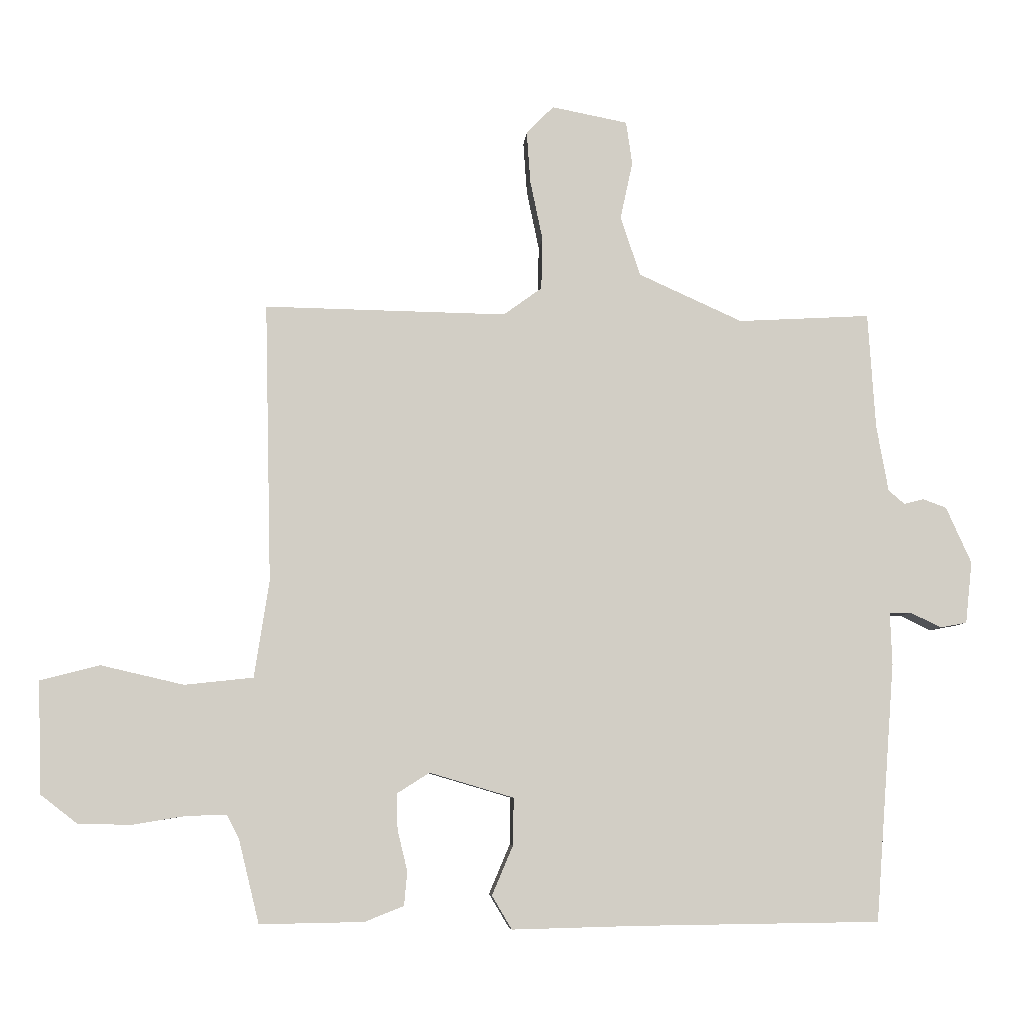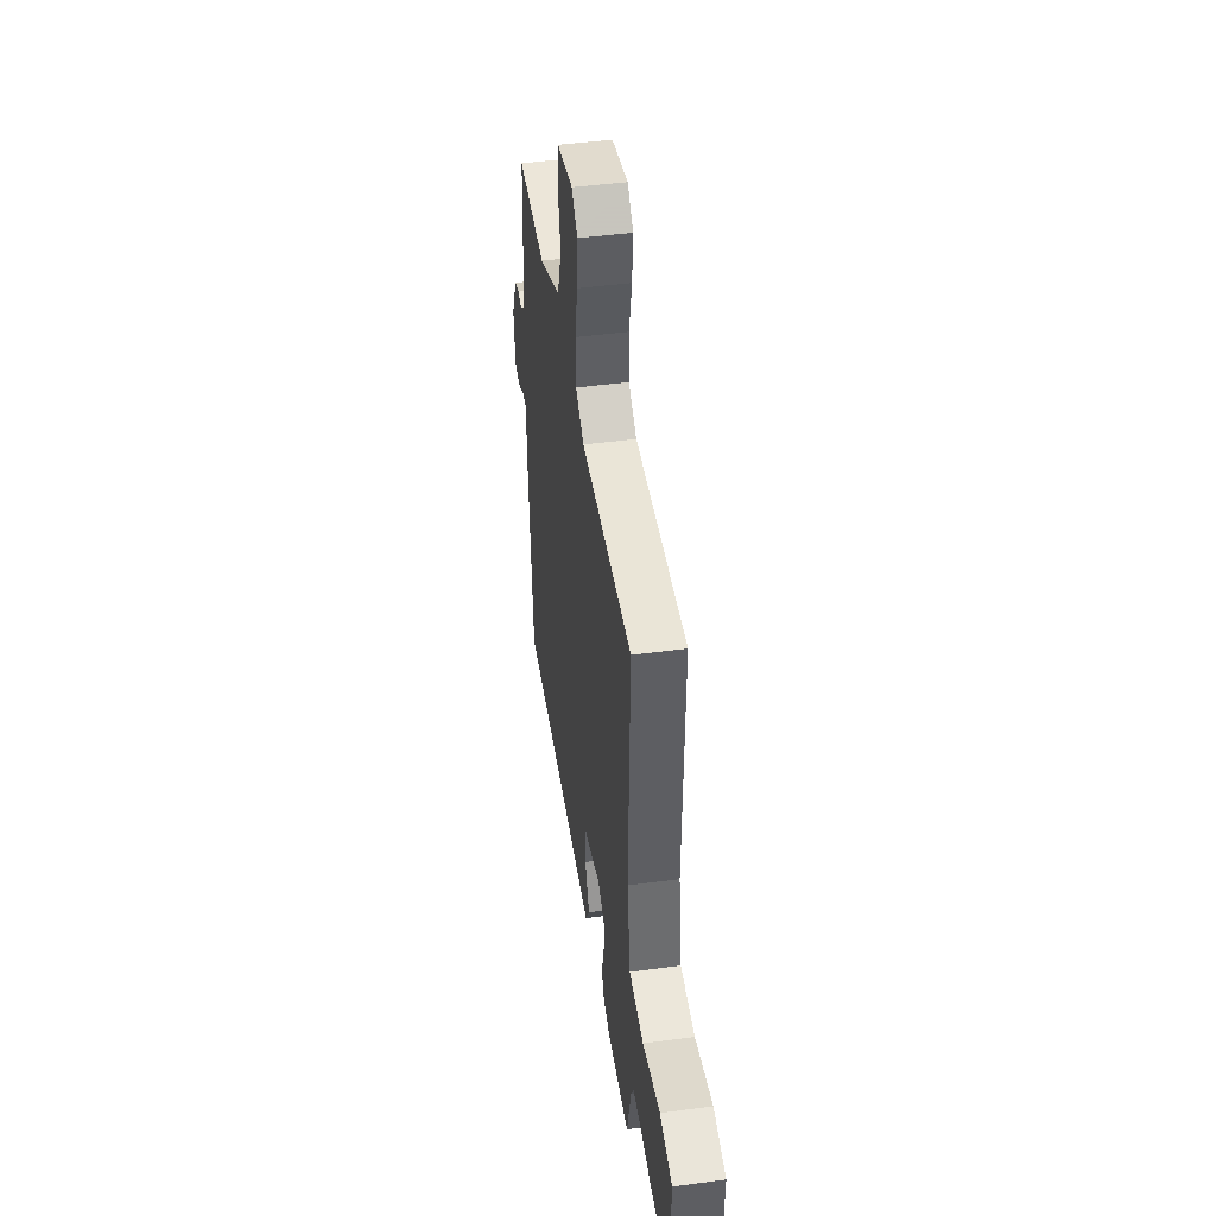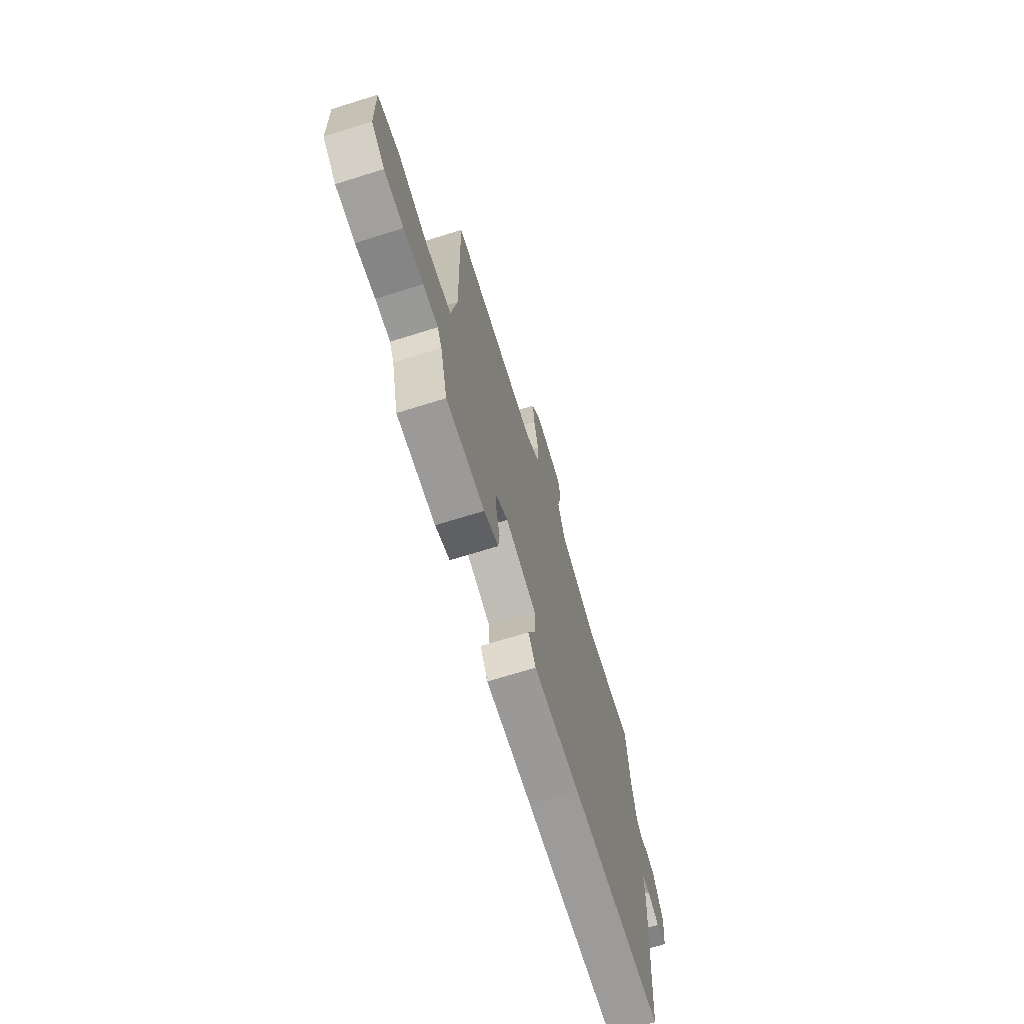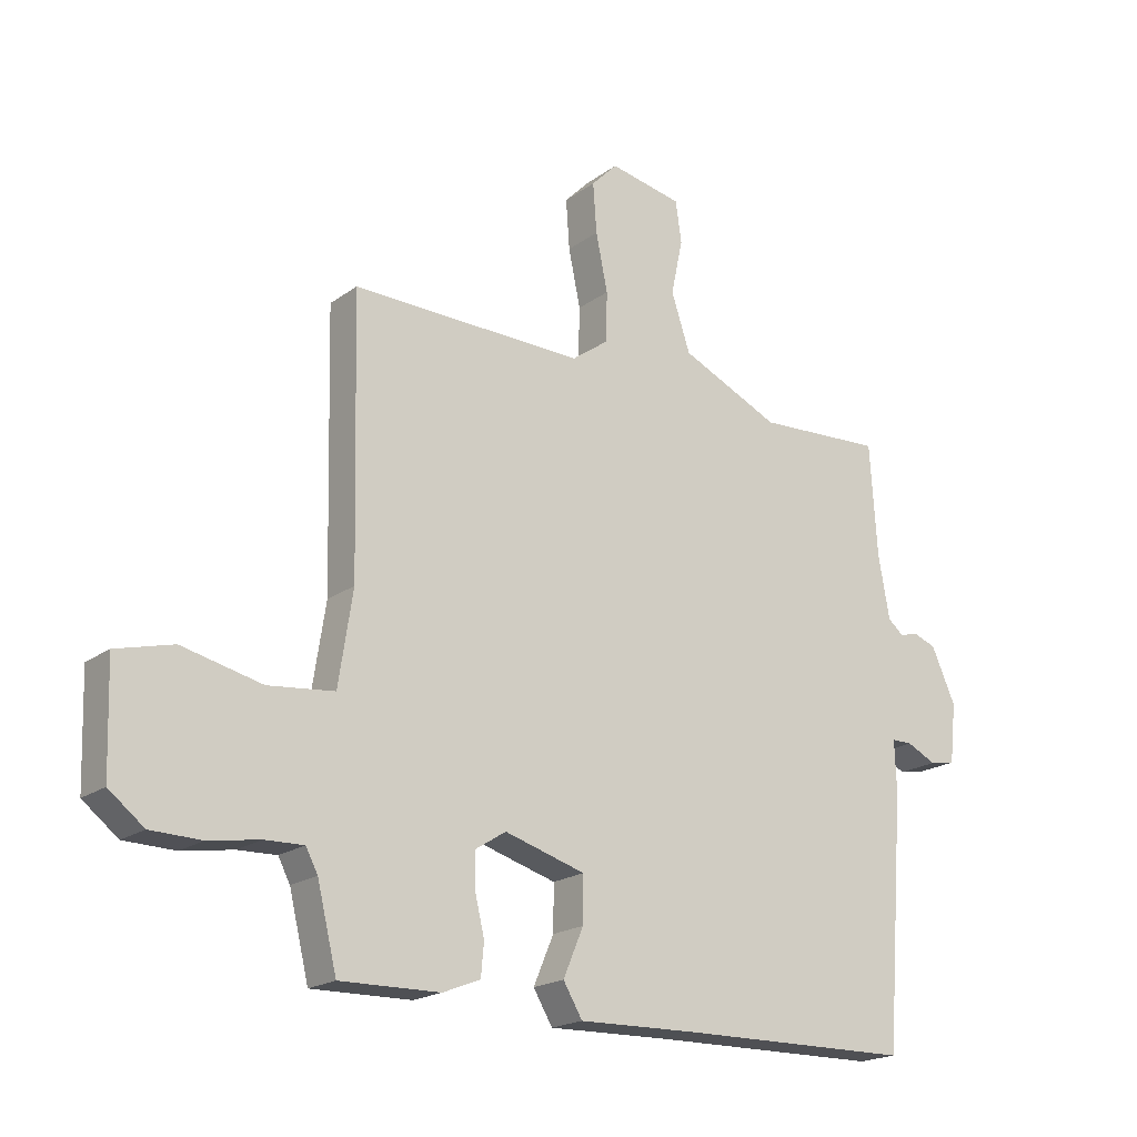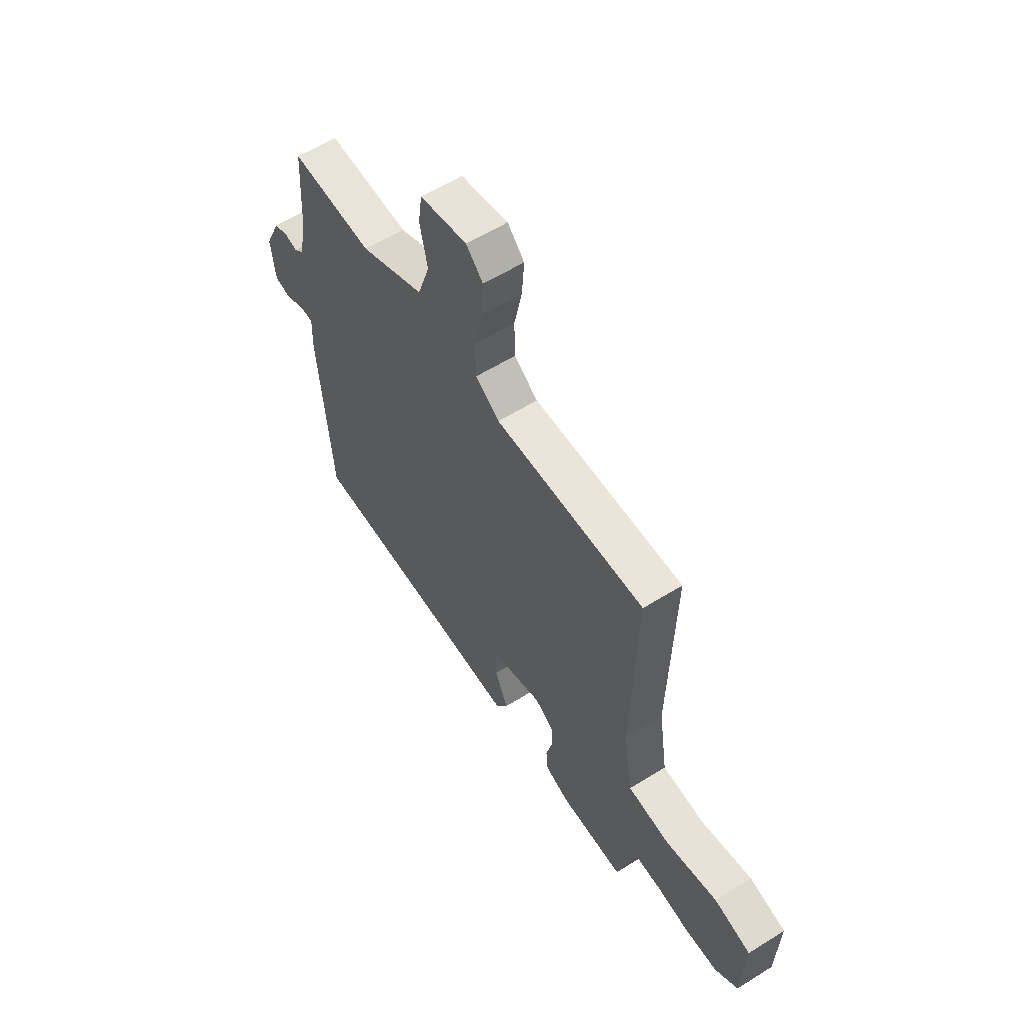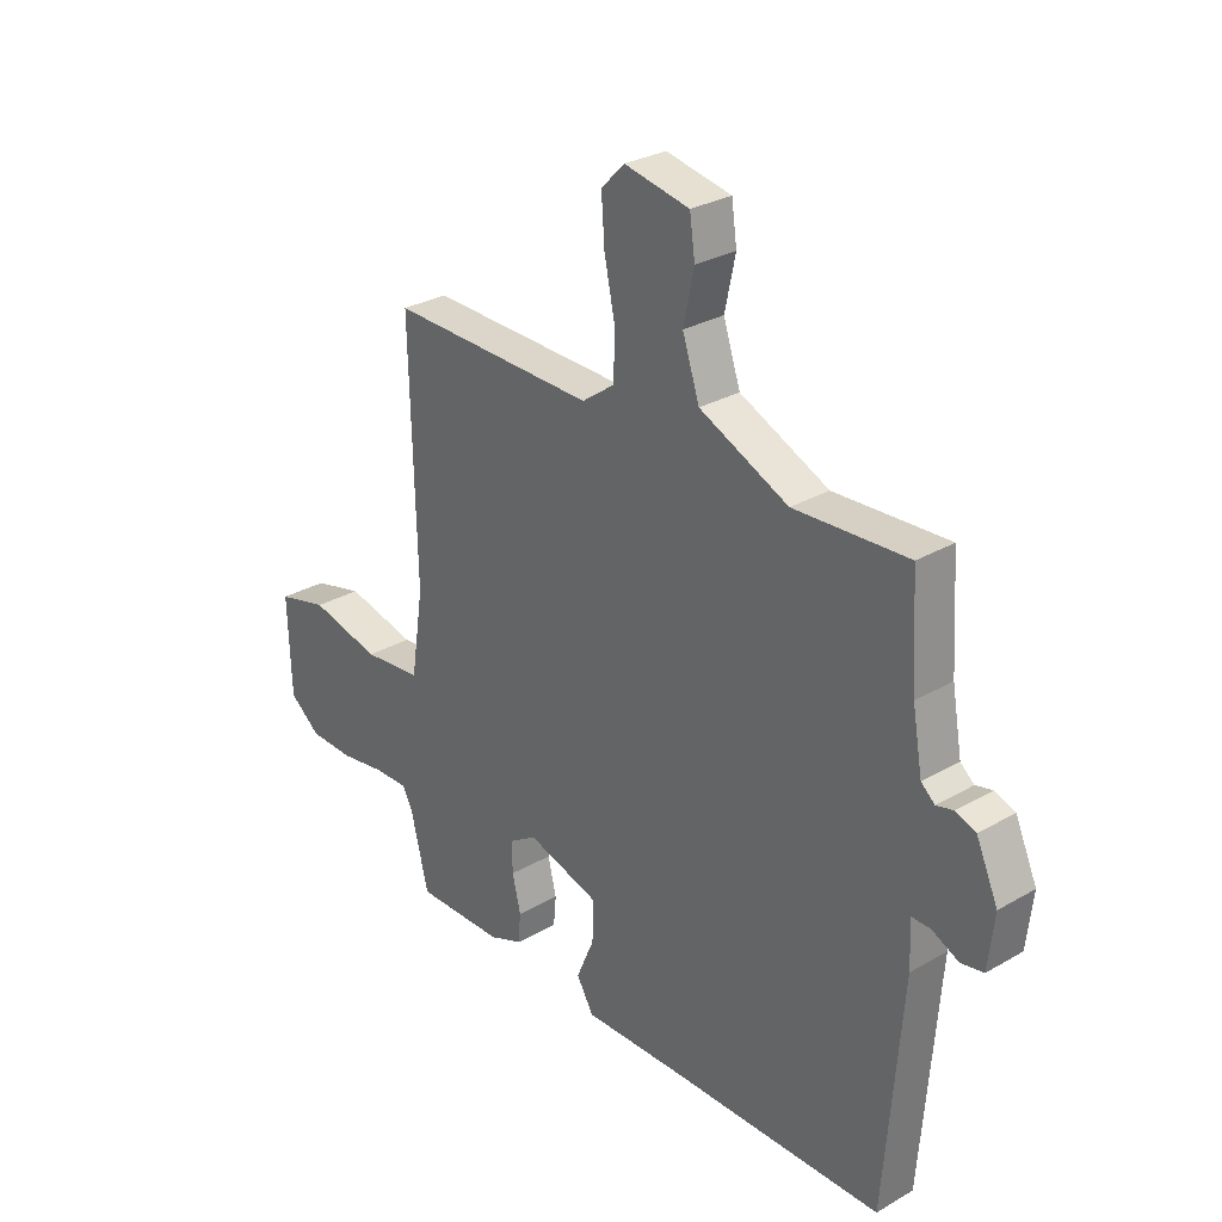
<metadata>
{"format":"obj","ext":"obj","renderer":"f3d","projection":"perspective","resolution":1024,"background":"white","views":[{"elev":-6.8,"azim":-4.4,"up":"+Z"},{"elev":45.3,"azim":-98.8,"up":"+Z"},{"elev":-70.4,"azim":-72.7,"up":"+Z"},{"elev":-19.6,"azim":-37.1,"up":"+Z"},{"elev":59.1,"azim":-122.7,"up":"+Z"},{"elev":29.1,"azim":49.4,"up":"+Z"}]}
</metadata>
<code>
v 0.5 0.07 -0.5
v 0.105 0.07 -0.505
v -0.096 0.07 -0.51
v -0.128 0.07 -0.456
v -0.094 0.07 -0.376
v -0.093 0.07 -0.3
v -0.229 0.07 -0.26
v -0.281 0.07 -0.293
v -0.28 0.07 -0.351
v -0.264 0.07 -0.417
v -0.269 0.07 -0.472
v -0.332 0.07 -0.497
v -0.5 0.07 -0.5
v -0.533 0.07 -0.365
v -0.553 0.07 -0.327
v -0.618 0.07 -0.329
v -0.704 0.07 -0.343
v -0.789 0.07 -0.341
v -0.848 0.07 -0.295
v -0.854 0.07 -0.114
v -0.758 0.07 -0.089
v -0.624 0.07 -0.12
v -0.513 0.07 -0.108
v -0.489 0.07 0.048
v -0.5 0.07 0.5
v -0.109 0.07 0.493
v -0.047 0.07 0.538
v -0.045 0.07 0.622
v -0.065 0.07 0.718
v -0.071 0.07 0.802
v -0.027 0.07 0.847
v 0.096 0.07 0.823
v 0.106 0.07 0.753
v 0.086 0.07 0.66
v 0.118 0.07 0.564
v 0.286 0.07 0.488
v 0.5 0.07 0.5
v 0.512 0.07 0.313
v 0.531 0.07 0.206
v 0.557 0.07 0.184
v 0.589 0.07 0.192
v 0.627 0.07 0.178
v 0.668 0.07 0.087
v 0.657 0.07 -0.013
v 0.614 0.07 -0.021
v 0.564 0.07 0.003
v 0.529 0.07 0.003
v 0.532 0.07 -0.082
v 0.5 0 -0.5
v 0.105 0 -0.505
v -0.096 0 -0.51
v -0.128 0 -0.456
v -0.094 0 -0.376
v -0.093 0 -0.3
v -0.229 0 -0.26
v -0.281 0 -0.293
v -0.28 0 -0.351
v -0.264 0 -0.417
v -0.269 0 -0.472
v -0.332 0 -0.497
v -0.5 0 -0.5
v -0.533 0 -0.365
v -0.553 0 -0.327
v -0.618 0 -0.329
v -0.704 0 -0.343
v -0.789 0 -0.341
v -0.848 0 -0.295
v -0.854 0 -0.114
v -0.758 0 -0.089
v -0.624 0 -0.12
v -0.513 0 -0.108
v -0.489 0 0.048
v -0.5 0 0.5
v -0.109 0 0.493
v -0.047 0 0.538
v -0.045 0 0.622
v -0.065 0 0.718
v -0.071 0 0.802
v -0.027 0 0.847
v 0.096 0 0.823
v 0.106 0 0.753
v 0.086 0 0.66
v 0.118 0 0.564
v 0.286 0 0.488
v 0.5 0 0.5
v 0.512 0 0.313
v 0.531 0 0.206
v 0.557 0 0.184
v 0.589 0 0.192
v 0.627 0 0.178
v 0.668 0 0.087
v 0.657 0 -0.013
v 0.614 0 -0.021
v 0.564 0 0.003
v 0.529 0 0.003
v 0.532 0 -0.082
f 47 48 1 2
f 44 45 46
f 43 44 46
f 42 43 46
f 41 42 46
f 40 41 46
f 39 40 46 47
f 3 4 5
f 2 3 5
f 47 2 5
f 39 47 5
f 38 39 5
f 38 5 6
f 37 38 6
f 36 37 6
f 32 33 34
f 31 32 34
f 30 31 34
f 29 30 34
f 28 29 34
f 27 28 34 35
f 36 6 7
f 35 36 7
f 27 35 7
f 26 27 7
f 20 21 22
f 19 20 22
f 18 19 22
f 17 18 22
f 16 17 22
f 15 16 22 23
f 14 15 23
f 14 23 24
f 13 14 24
f 12 13 24
f 11 12 24
f 10 11 24
f 9 10 24
f 26 7 8
f 25 26 8
f 24 25 8
f 8 9 24
f 50 49 96 95
f 94 93 92
f 94 92 91
f 94 91 90
f 94 90 89
f 94 89 88
f 95 94 88 87
f 53 52 51
f 53 51 50
f 53 50 95
f 53 95 87
f 53 87 86
f 54 53 86
f 54 86 85
f 54 85 84
f 82 81 80
f 82 80 79
f 82 79 78
f 82 78 77
f 82 77 76
f 83 82 76 75
f 55 54 84
f 55 84 83
f 55 83 75
f 55 75 74
f 70 69 68
f 70 68 67
f 70 67 66
f 70 66 65
f 70 65 64
f 71 70 64 63
f 71 63 62
f 72 71 62
f 72 62 61
f 72 61 60
f 72 60 59
f 72 59 58
f 72 58 57
f 56 55 74
f 56 74 73
f 56 73 72
f 72 57 56
f 1 49 50 2
f 2 50 51 3
f 3 51 52 4
f 4 52 53 5
f 5 53 54 6
f 6 54 55 7
f 7 55 56 8
f 8 56 57 9
f 9 57 58 10
f 10 58 59 11
f 11 59 60 12
f 12 60 61 13
f 13 61 62 14
f 14 62 63 15
f 15 63 64 16
f 16 64 65 17
f 17 65 66 18
f 18 66 67 19
f 19 67 68 20
f 20 68 69 21
f 21 69 70 22
f 22 70 71 23
f 23 71 72 24
f 24 72 73 25
f 25 73 74 26
f 26 74 75 27
f 27 75 76 28
f 28 76 77 29
f 29 77 78 30
f 30 78 79 31
f 31 79 80 32
f 32 80 81 33
f 33 81 82 34
f 34 82 83 35
f 35 83 84 36
f 36 84 85 37
f 37 85 86 38
f 38 86 87 39
f 39 87 88 40
f 40 88 89 41
f 41 89 90 42
f 42 90 91 43
f 43 91 92 44
f 44 92 93 45
f 45 93 94 46
f 46 94 95 47
f 47 95 96 48
f 48 96 49 1

</code>
